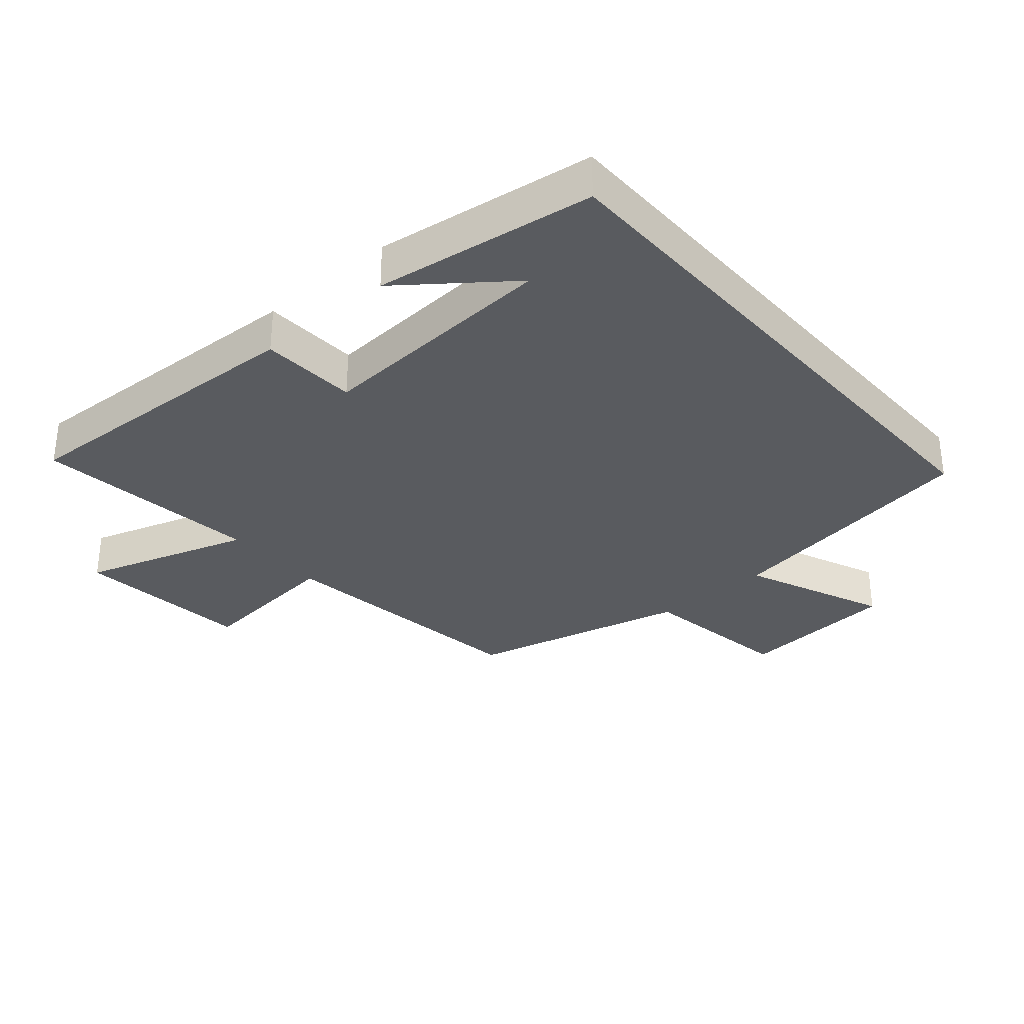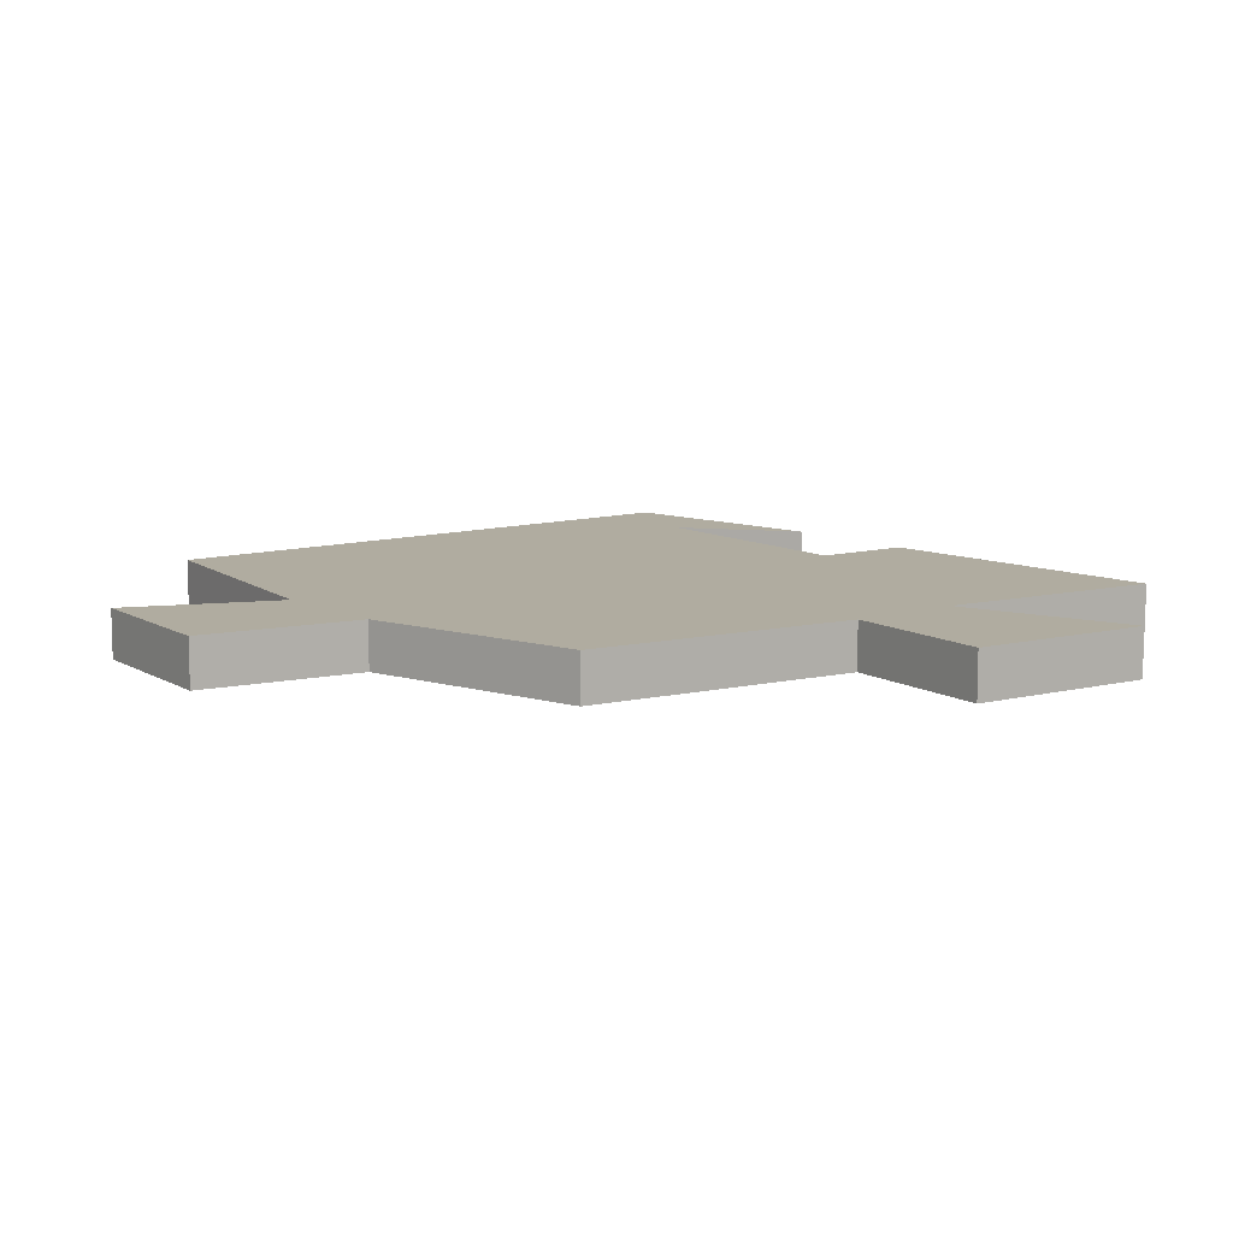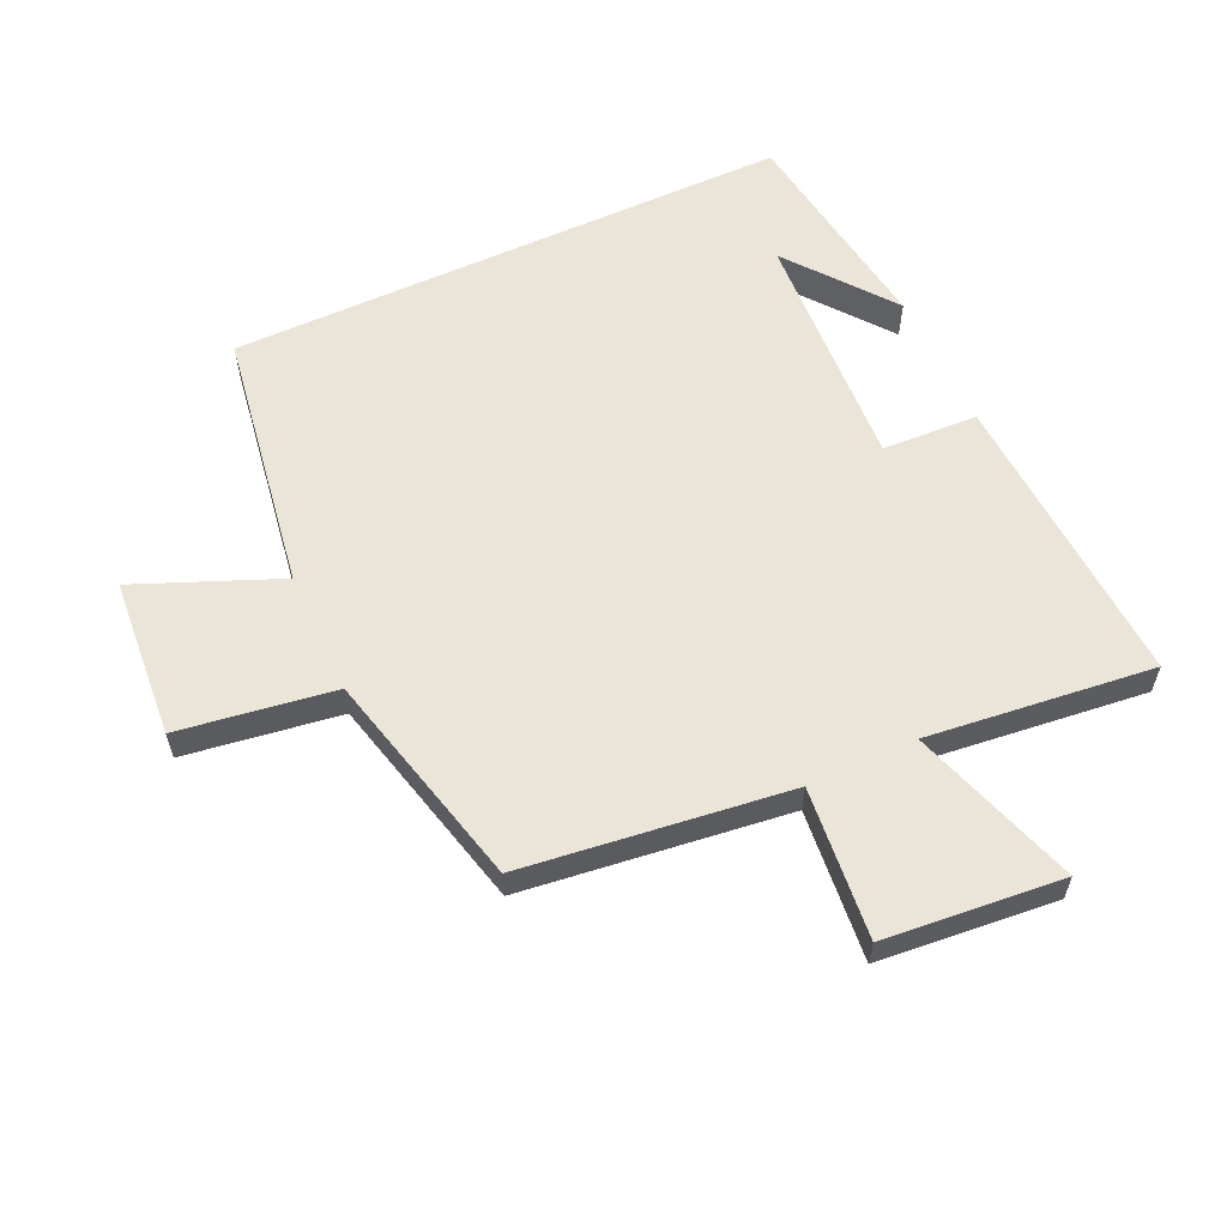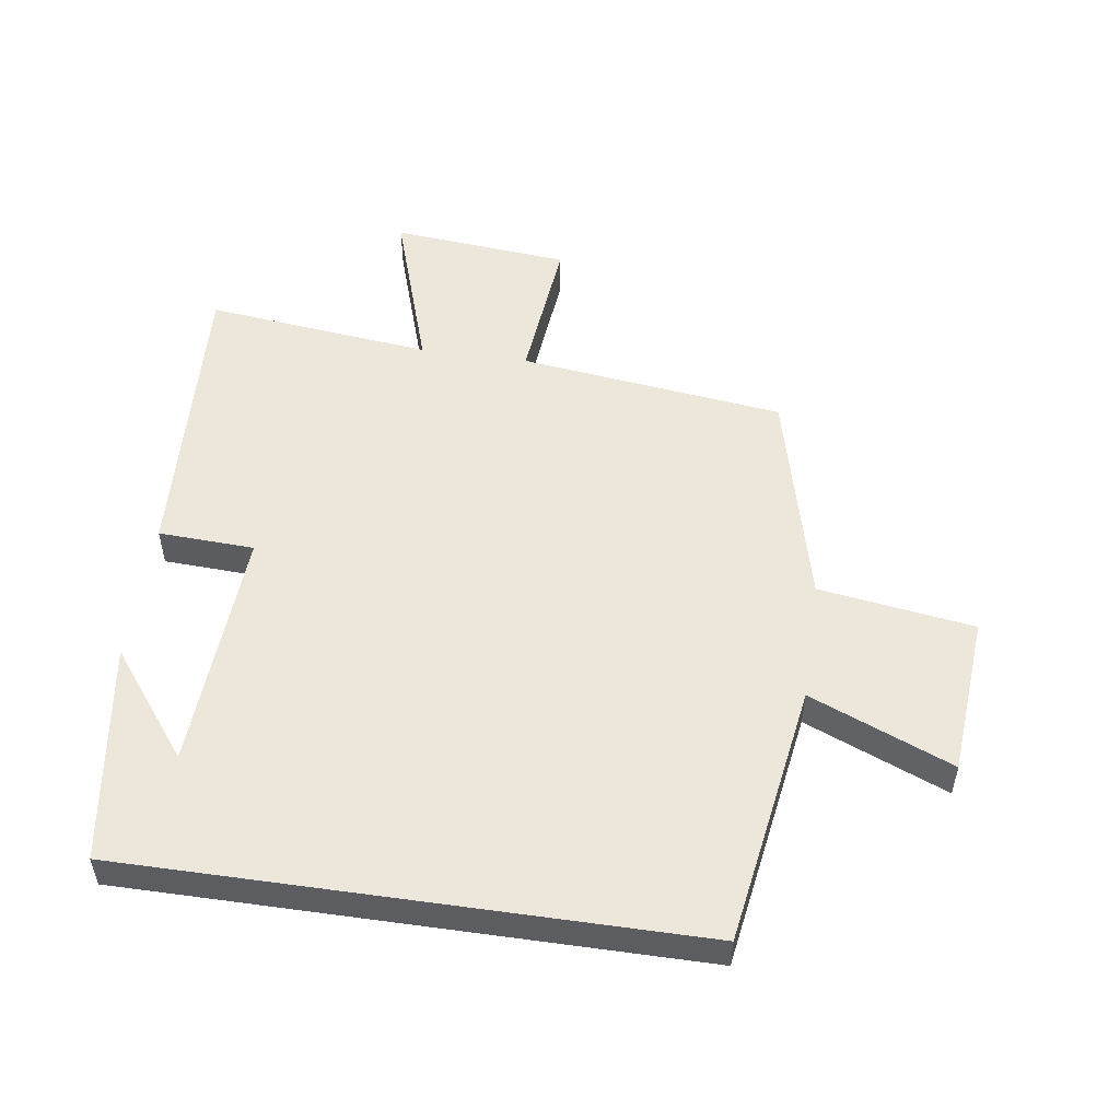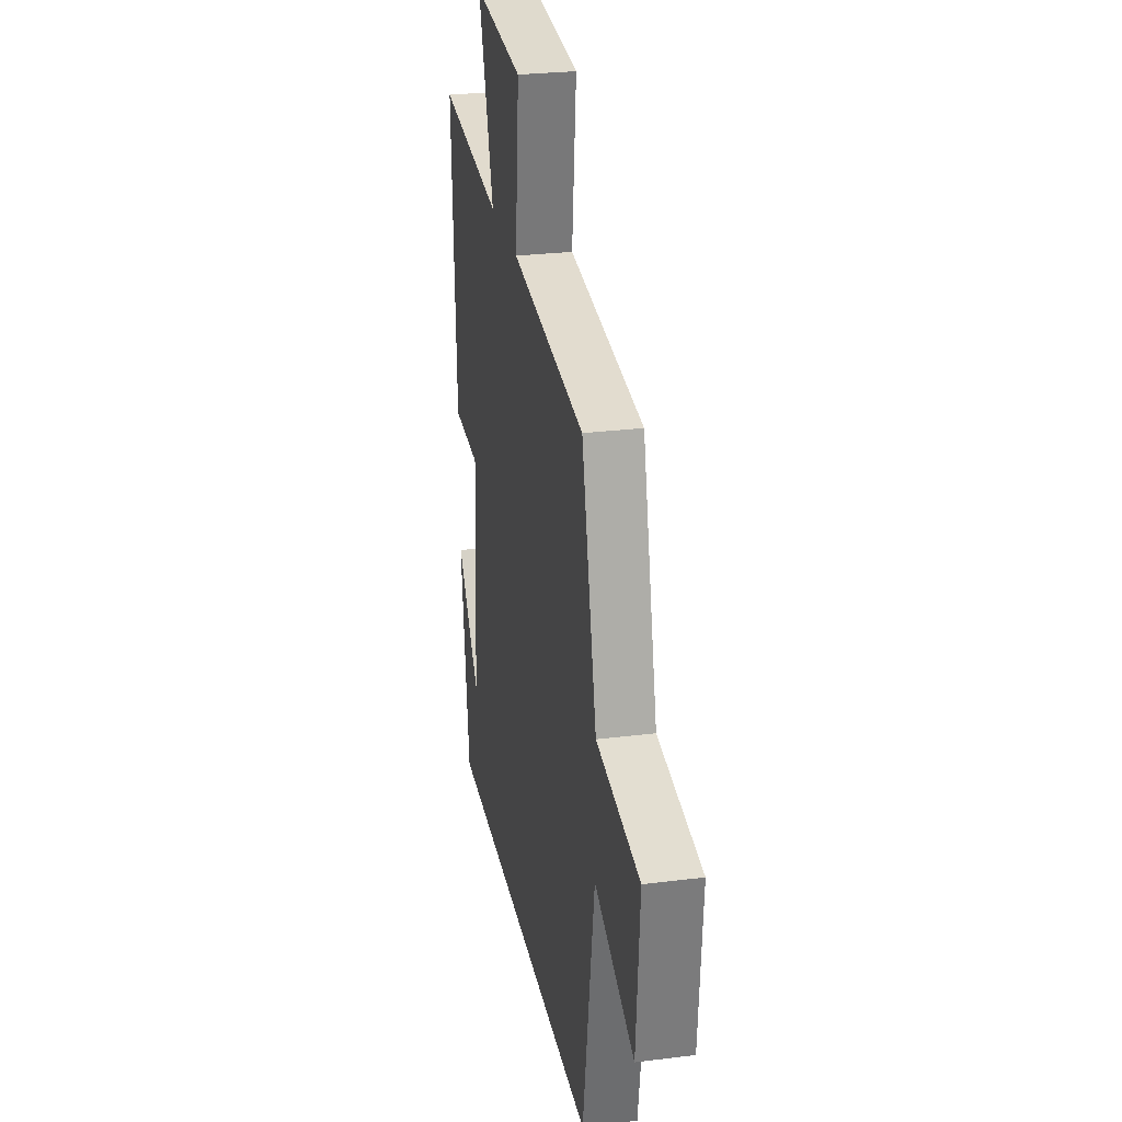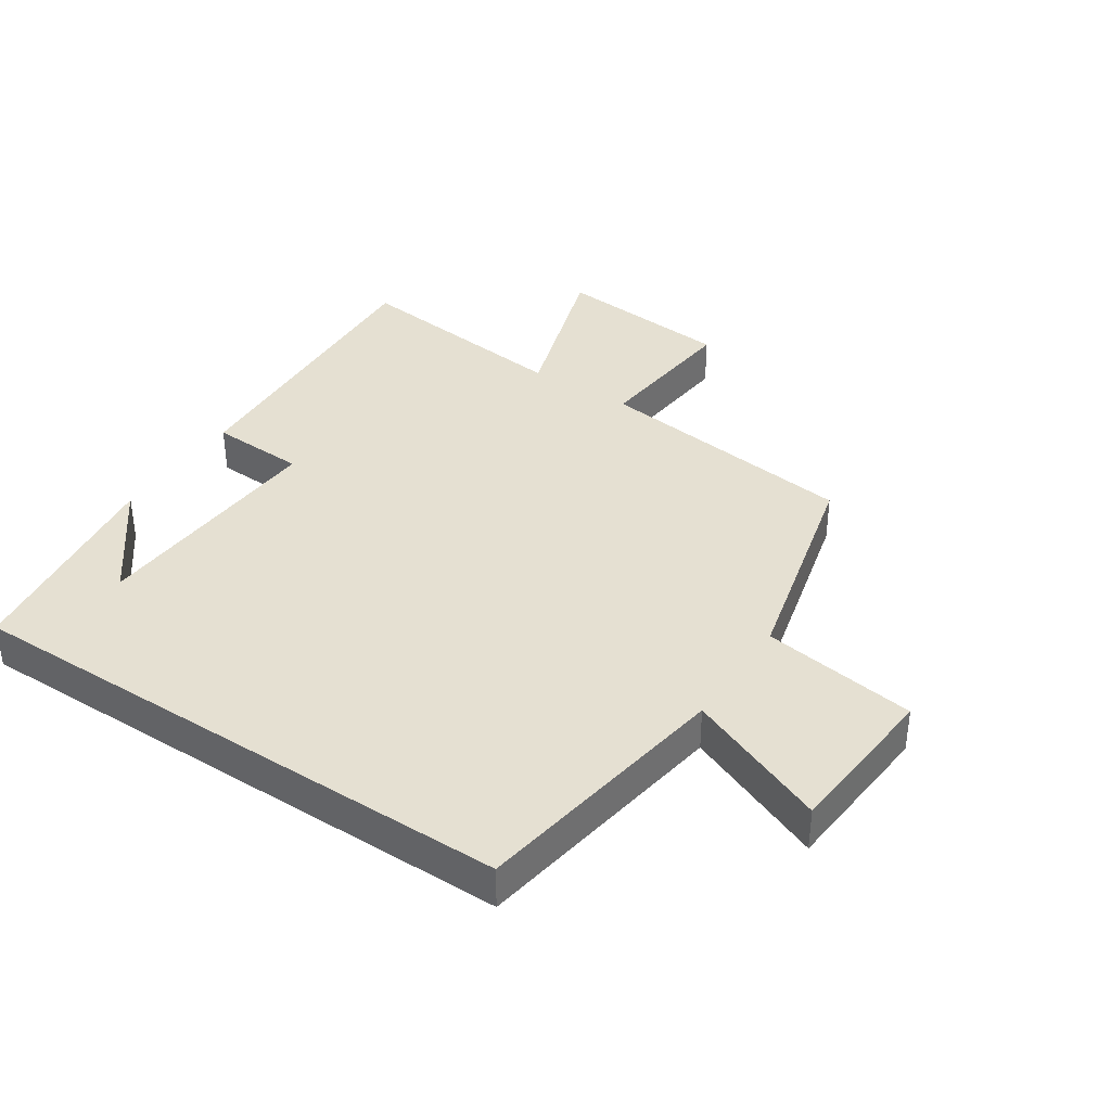
<metadata>
{"format":"obj","ext":"obj","renderer":"f3d","projection":"perspective","resolution":1024,"background":"white","views":[{"elev":-32.3,"azim":131.1,"up":"+Y"},{"elev":9.9,"azim":-38.2,"up":"+Y"},{"elev":58.8,"azim":-24.8,"up":"+Y"},{"elev":52.4,"azim":-171.8,"up":"+Y"},{"elev":27.3,"azim":-100.9,"up":"+Z"},{"elev":37.6,"azim":-146.5,"up":"+Y"}]}
</metadata>
<code>
v -0.415 0.07 0.448
v 0 0.07 0.5
v -0.023 0.07 0.736
v 0.255 0.07 0.762
v 0.17 0.07 0.5
v 0.524 0.07 0.54
v 0.5 0.07 0.068
v 0.35 0.07 0.061
v 0.372 0.07 -0.321
v 0.5 0.07 -0.156
v 0.451 0.07 -0.5
v -0.435 0.07 -0.5
v -0.5 0.07 -0.089
v -0.723 0.07 -0.181
v -0.743 0.07 0.069
v -0.5 0.07 0.105
v -0.415 0 0.448
v 0 0 0.5
v -0.023 0 0.736
v 0.255 0 0.762
v 0.17 0 0.5
v 0.524 0 0.54
v 0.5 0 0.068
v 0.35 0 0.061
v 0.372 0 -0.321
v 0.5 0 -0.156
v 0.451 0 -0.5
v -0.435 0 -0.5
v -0.5 0 -0.089
v -0.723 0 -0.181
v -0.743 0 0.069
v -0.5 0 0.105
f 13 14 15 16
f 13 16 1 2
f 12 13 2
f 11 12 2
f 9 10 11
f 9 11 2
f 8 9 2 3
f 5 6 7 8
f 5 8 3
f 3 4 5
f 32 31 30 29
f 18 17 32 29
f 18 29 28
f 18 28 27
f 27 26 25
f 18 27 25
f 19 18 25 24
f 24 23 22 21
f 19 24 21
f 21 20 19
f 1 17 18 2
f 2 18 19 3
f 3 19 20 4
f 4 20 21 5
f 5 21 22 6
f 6 22 23 7
f 7 23 24 8
f 8 24 25 9
f 9 25 26 10
f 10 26 27 11
f 11 27 28 12
f 12 28 29 13
f 13 29 30 14
f 14 30 31 15
f 15 31 32 16
f 16 32 17 1

</code>
